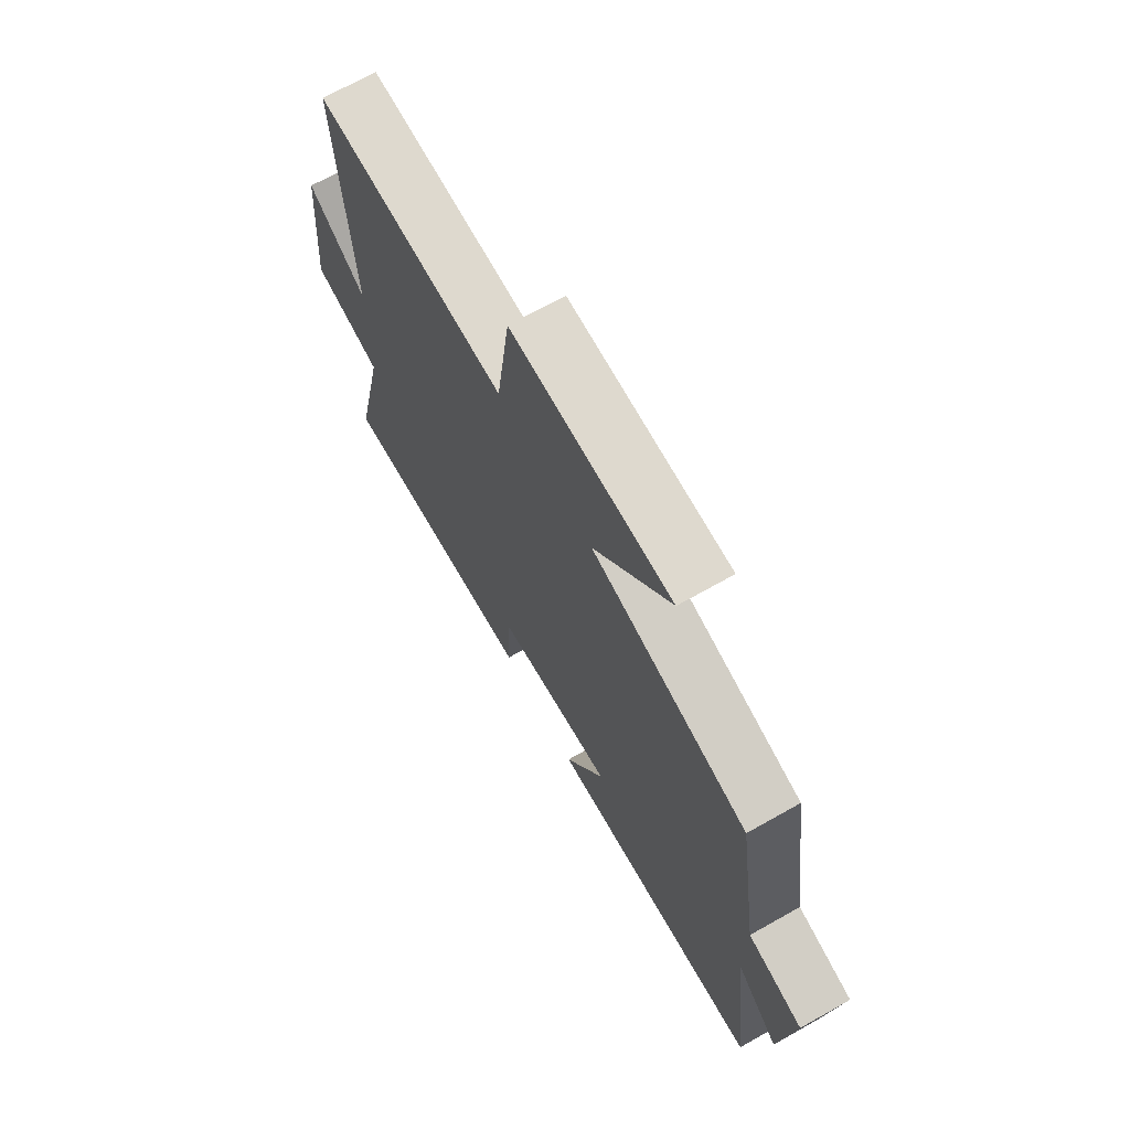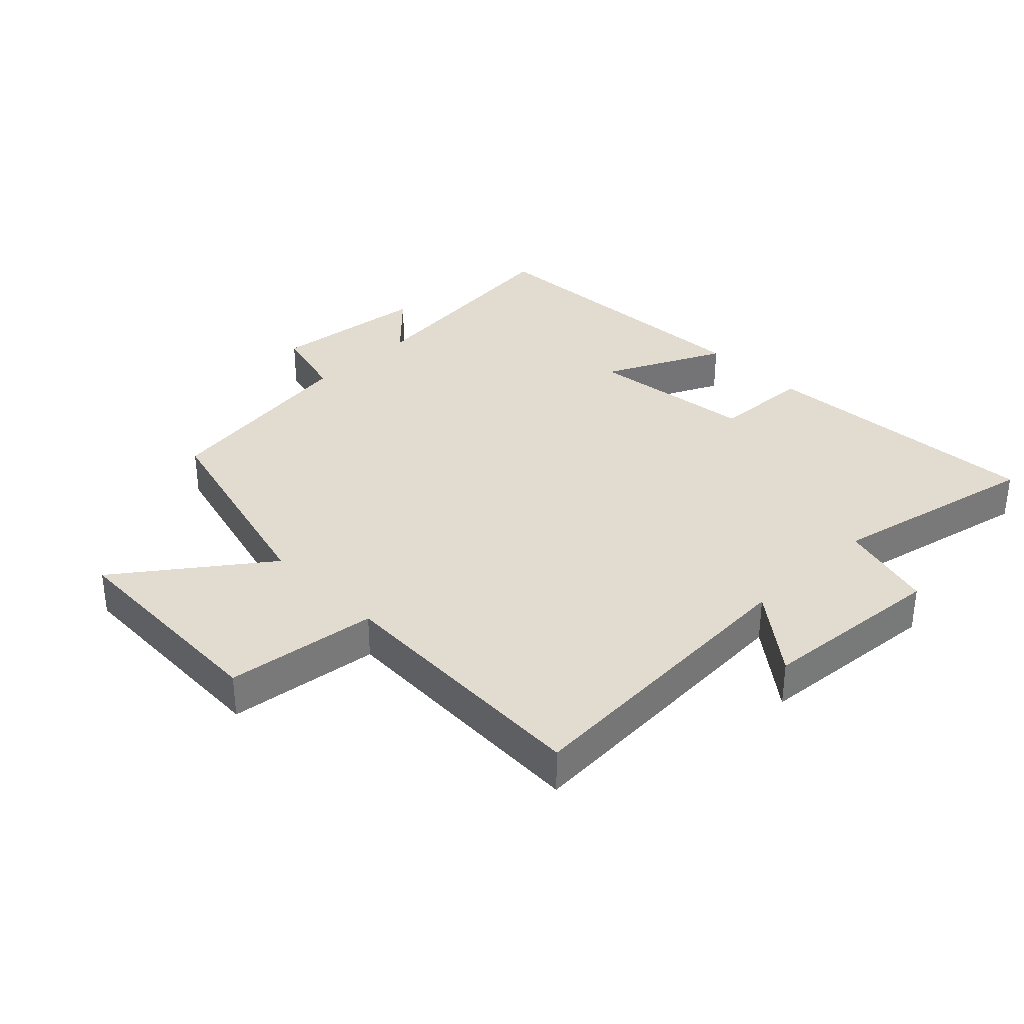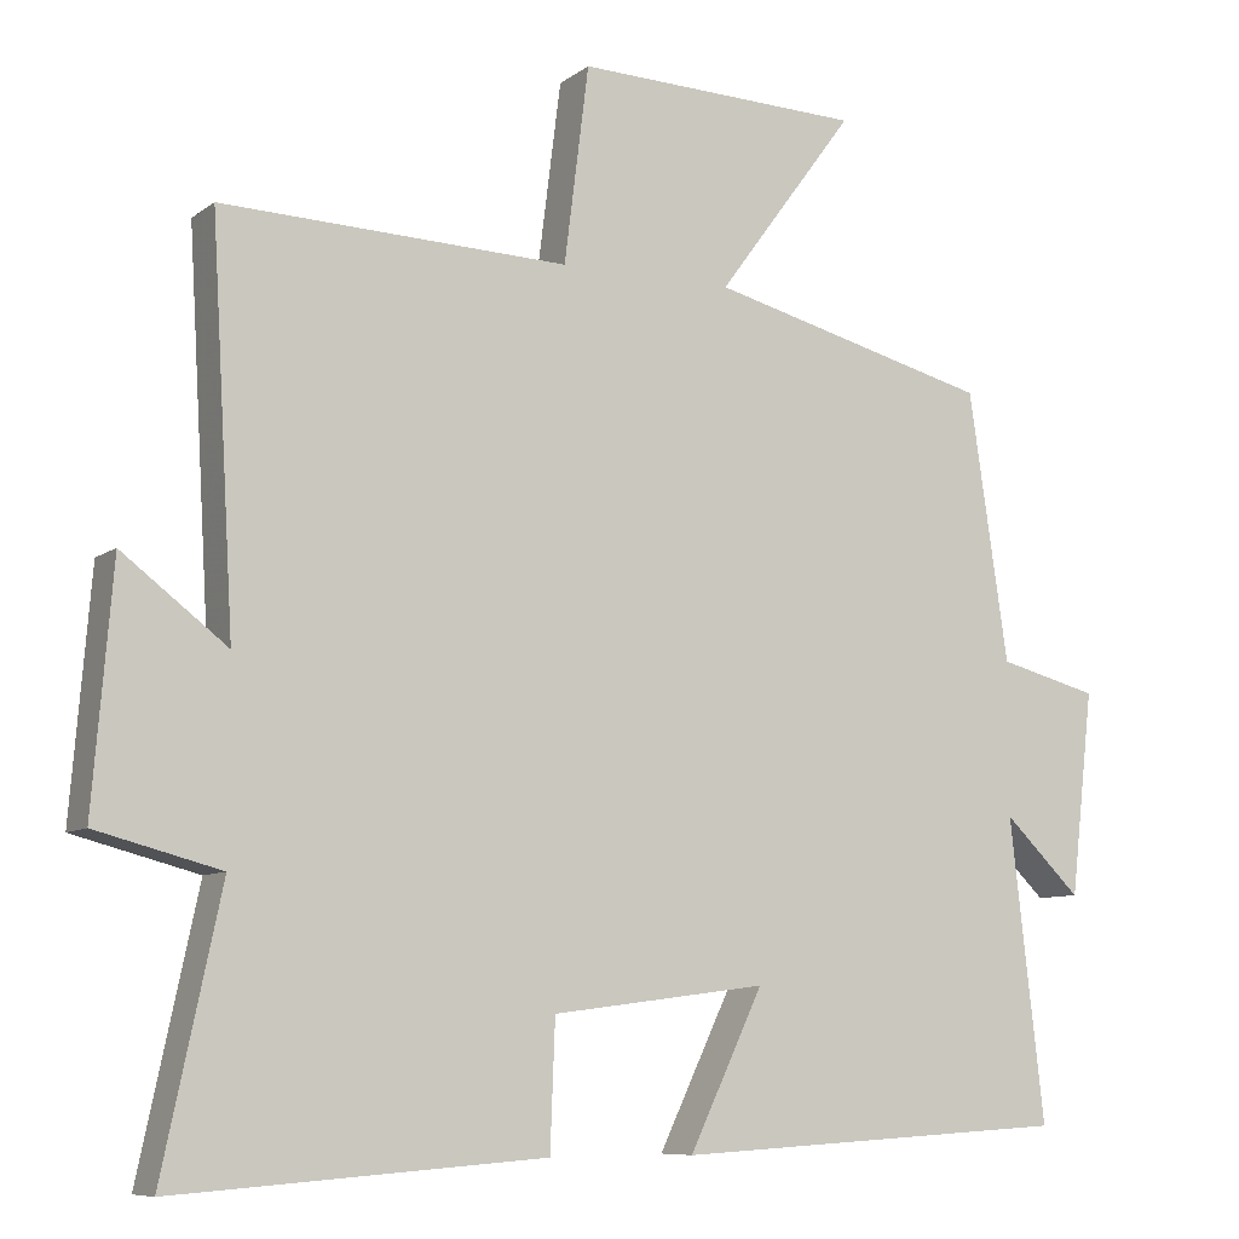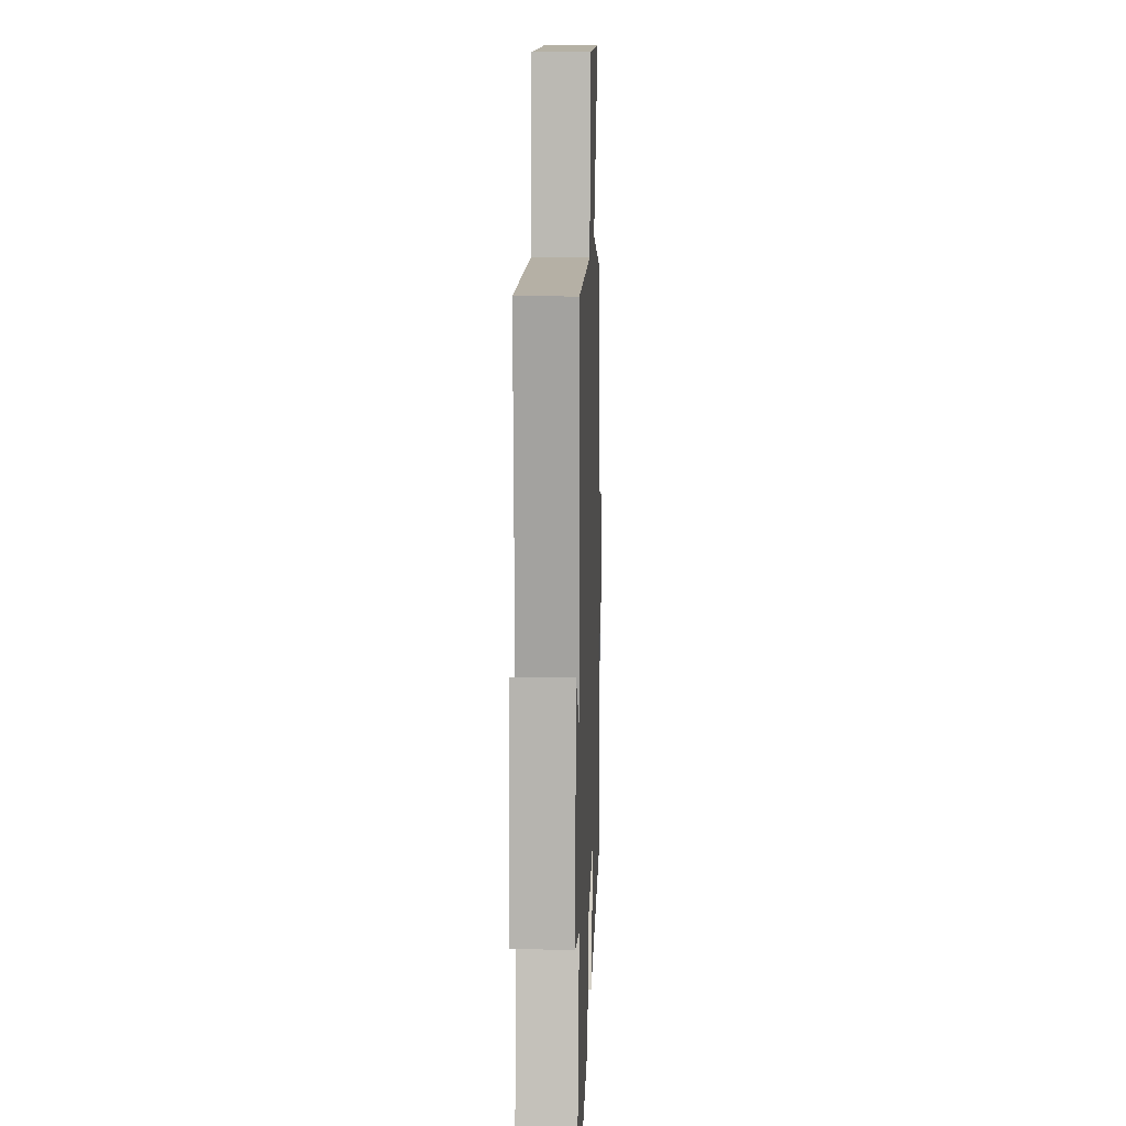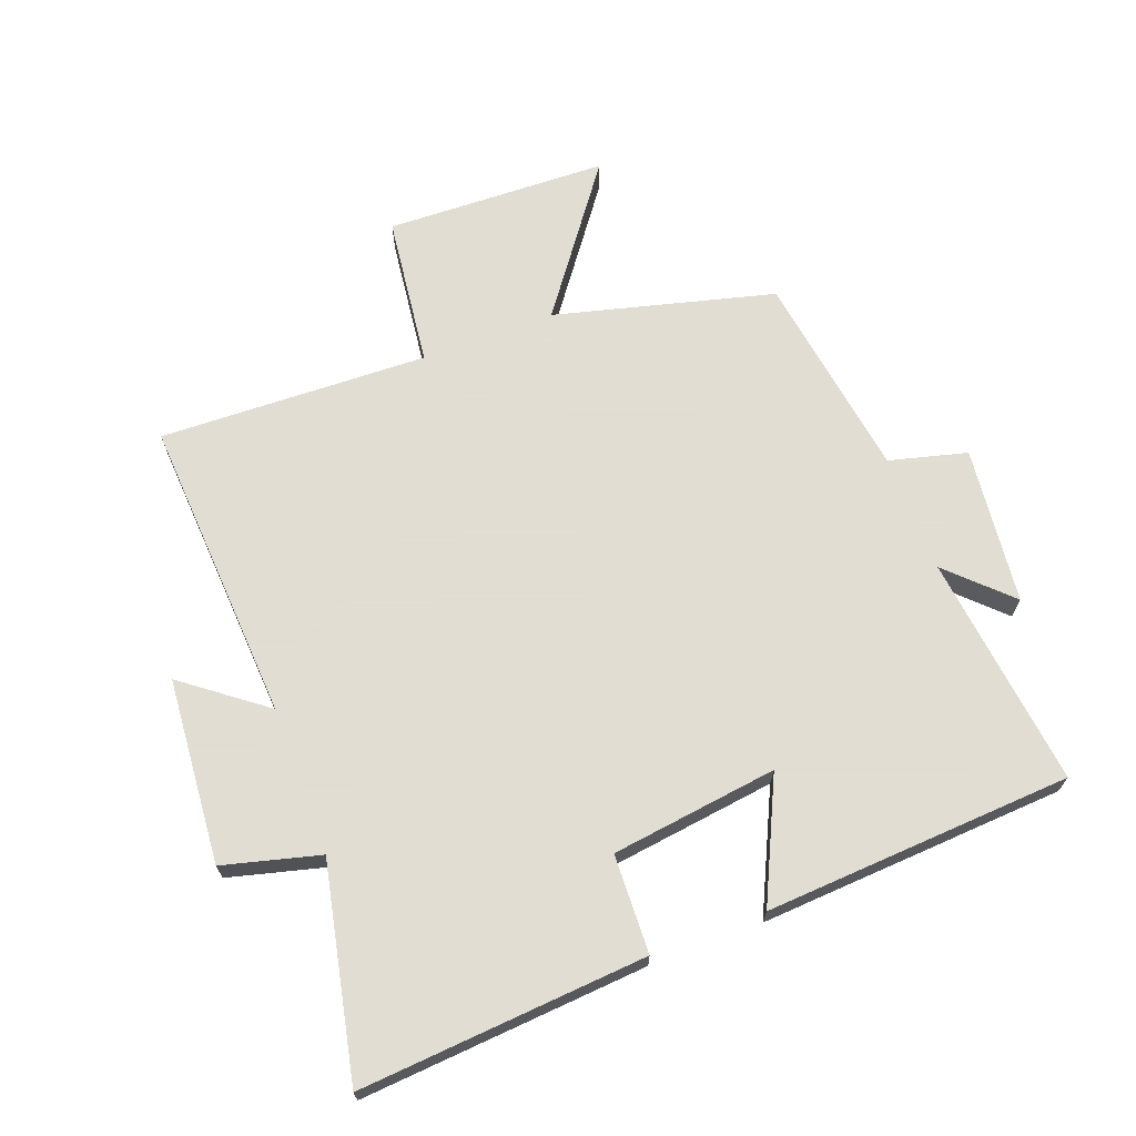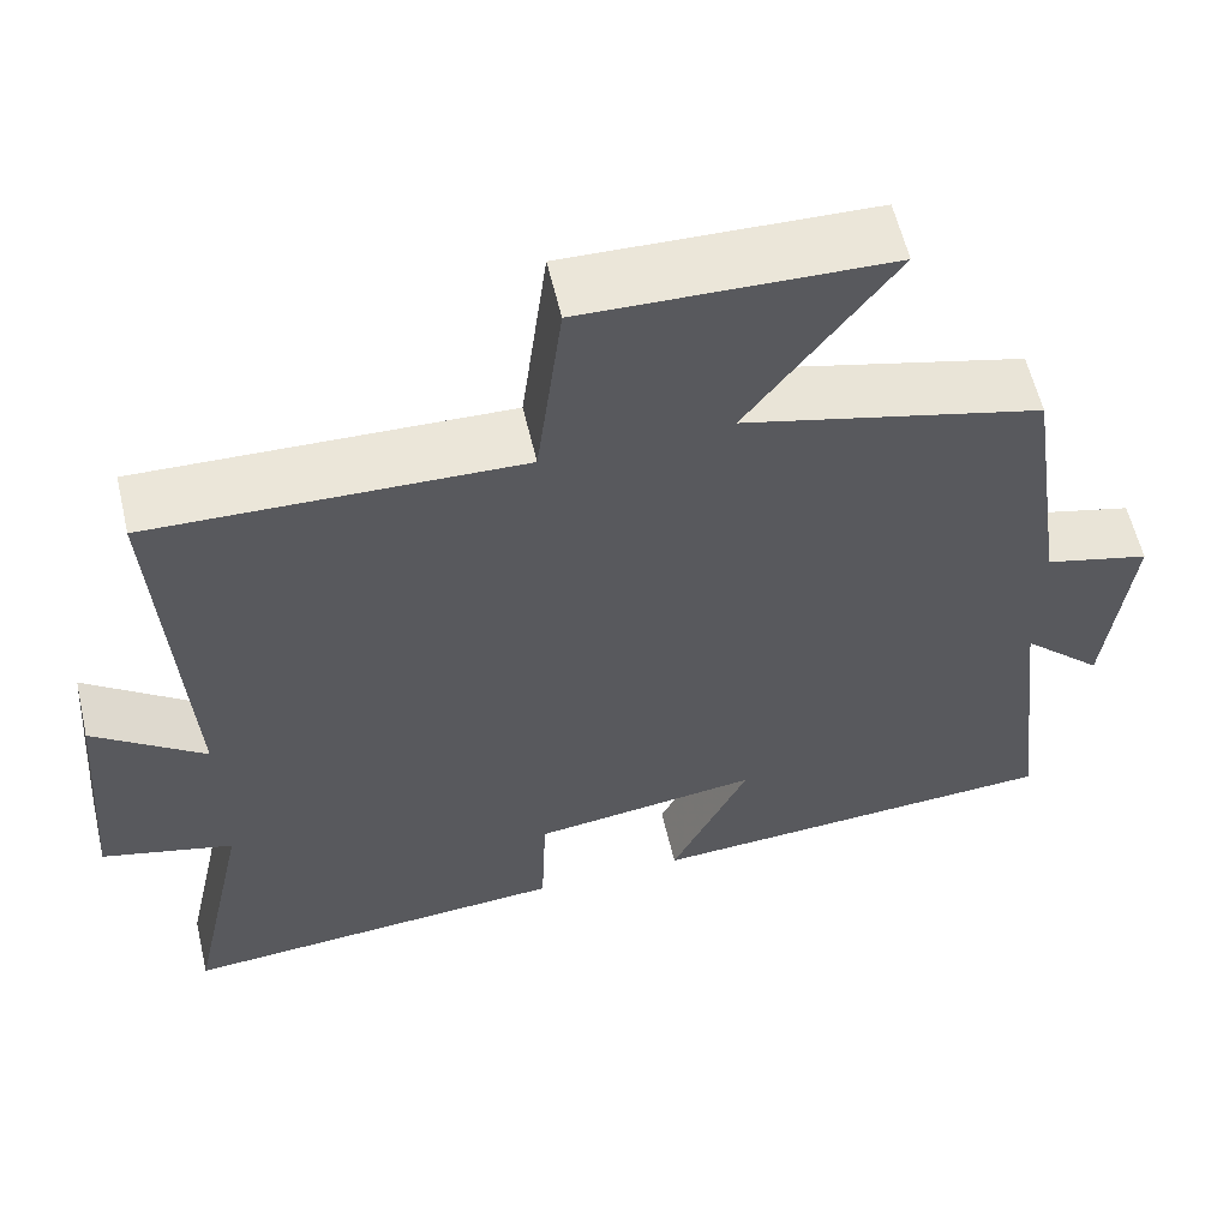
<metadata>
{"format":"obj","ext":"obj","renderer":"f3d","projection":"perspective","resolution":1024,"background":"white","views":[{"elev":70.1,"azim":-119.4,"up":"+Z"},{"elev":34.3,"azim":45.7,"up":"+Y"},{"elev":-8.3,"azim":151.5,"up":"+Z"},{"elev":13.8,"azim":92.0,"up":"+Z"},{"elev":68.1,"azim":159.3,"up":"+Y"},{"elev":59.1,"azim":166.8,"up":"+Z"}]}
</metadata>
<code>
v -0.452 0.07 0.41
v -0.107 0.07 0.5
v -0.275 0.07 0.727
v 0.075 0.07 0.739
v 0.105 0.07 0.5
v 0.528 0.07 0.515
v 0.5 0.07 0.033
v 0.628 0.07 0.131
v 0.652 0.07 -0.161
v 0.5 0.07 -0.201
v 0.571 0.07 -0.533
v 0.12 0.07 -0.5
v 0.114 0.07 -0.345
v -0.148 0.07 -0.311
v -0.058 0.07 -0.5
v -0.542 0.07 -0.472
v -0.5 0.07 -0.105
v -0.594 0.07 -0.197
v -0.622 0.07 0.051
v -0.5 0.07 0.083
v -0.452 0 0.41
v -0.107 0 0.5
v -0.275 0 0.727
v 0.075 0 0.739
v 0.105 0 0.5
v 0.528 0 0.515
v 0.5 0 0.033
v 0.628 0 0.131
v 0.652 0 -0.161
v 0.5 0 -0.201
v 0.571 0 -0.533
v 0.12 0 -0.5
v 0.114 0 -0.345
v -0.148 0 -0.311
v -0.058 0 -0.5
v -0.542 0 -0.472
v -0.5 0 -0.105
v -0.594 0 -0.197
v -0.622 0 0.051
v -0.5 0 0.083
f 17 18 19 20
f 17 20 1 2
f 14 15 16 17
f 13 14 17 2
f 10 11 12 13
f 10 13 2
f 7 8 9 10
f 7 10 2 3
f 5 6 7
f 5 7 3
f 3 4 5
f 40 39 38 37
f 22 21 40 37
f 37 36 35 34
f 22 37 34 33
f 33 32 31 30
f 22 33 30
f 30 29 28 27
f 23 22 30 27
f 27 26 25
f 23 27 25
f 25 24 23
f 1 21 22 2
f 2 22 23 3
f 3 23 24 4
f 4 24 25 5
f 5 25 26 6
f 6 26 27 7
f 7 27 28 8
f 8 28 29 9
f 9 29 30 10
f 10 30 31 11
f 11 31 32 12
f 12 32 33 13
f 13 33 34 14
f 14 34 35 15
f 15 35 36 16
f 16 36 37 17
f 17 37 38 18
f 18 38 39 19
f 19 39 40 20
f 20 40 21 1

</code>
